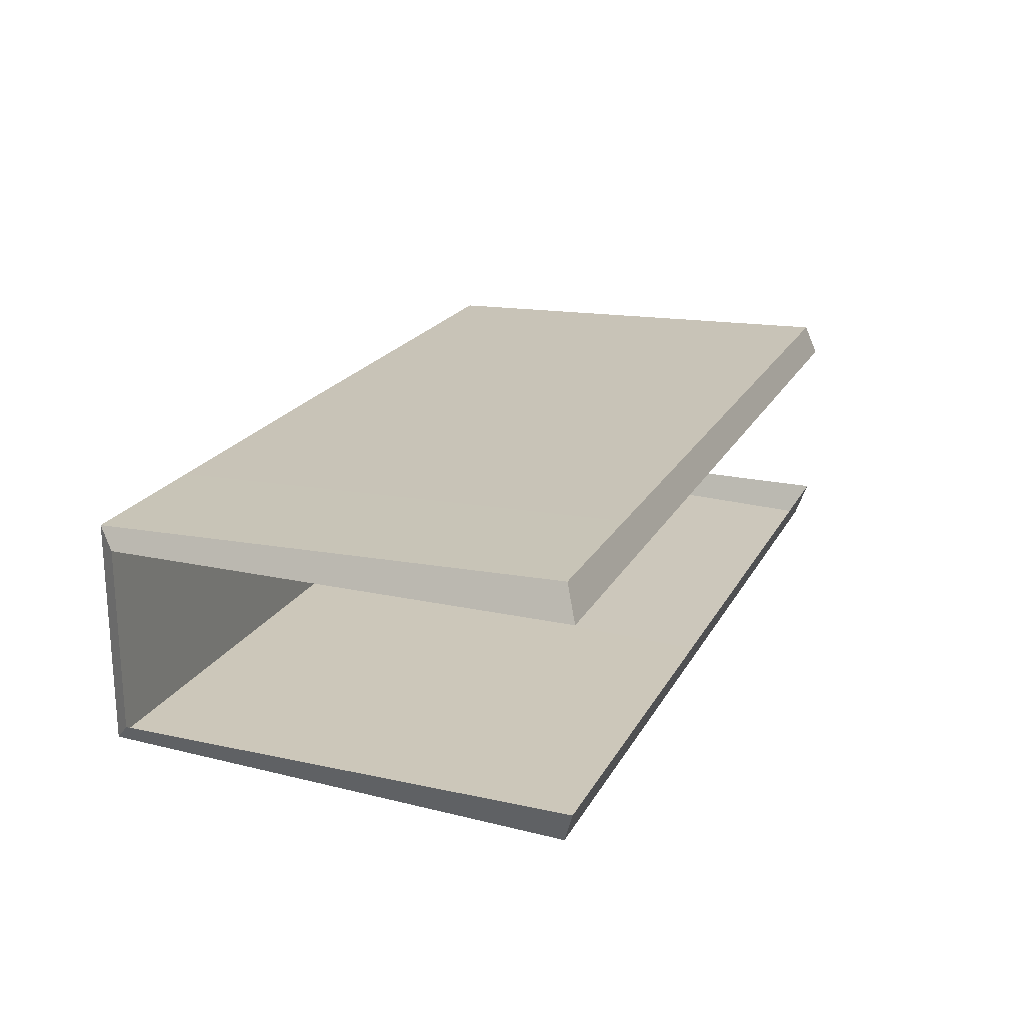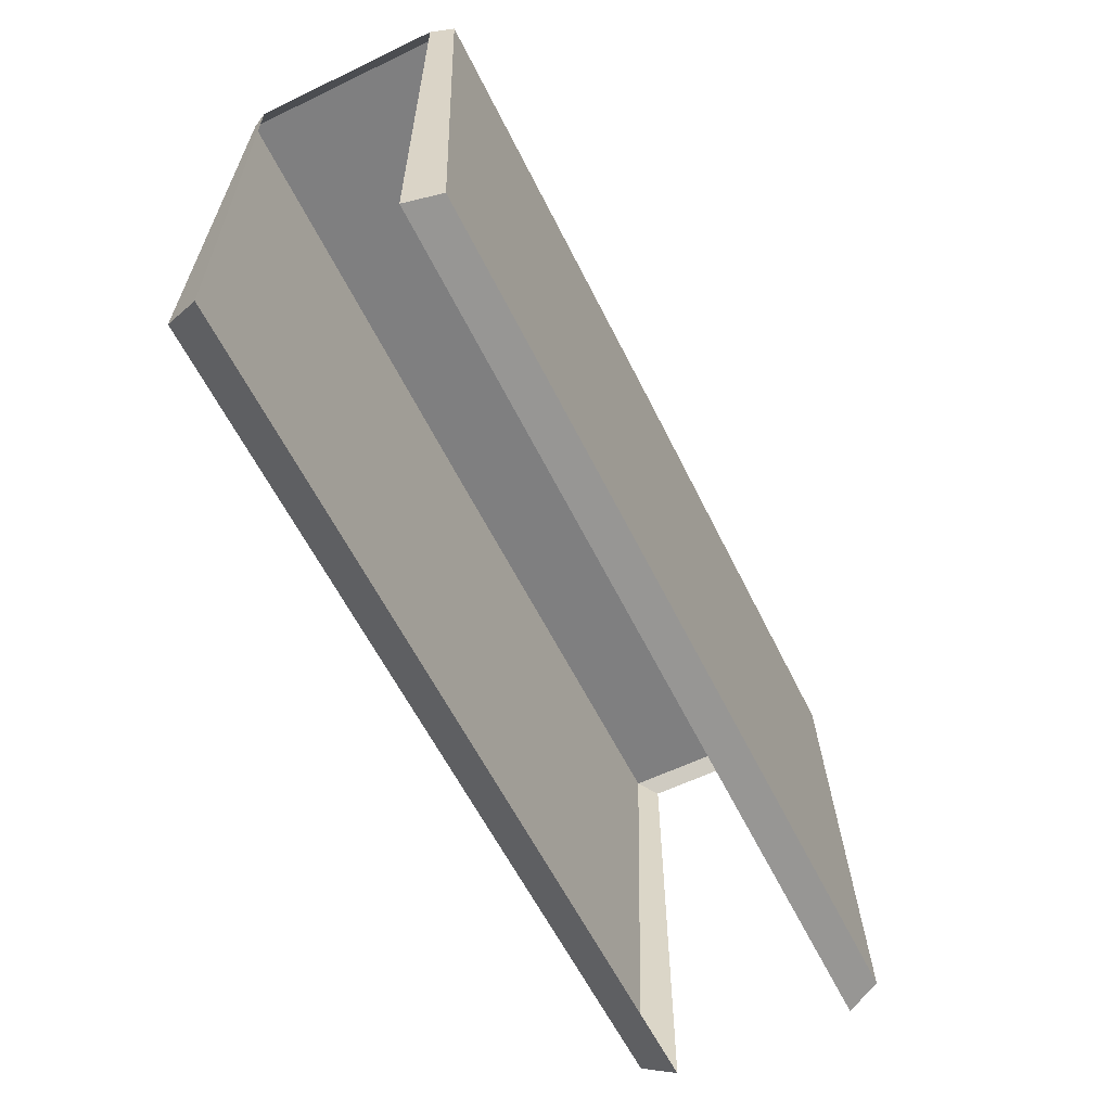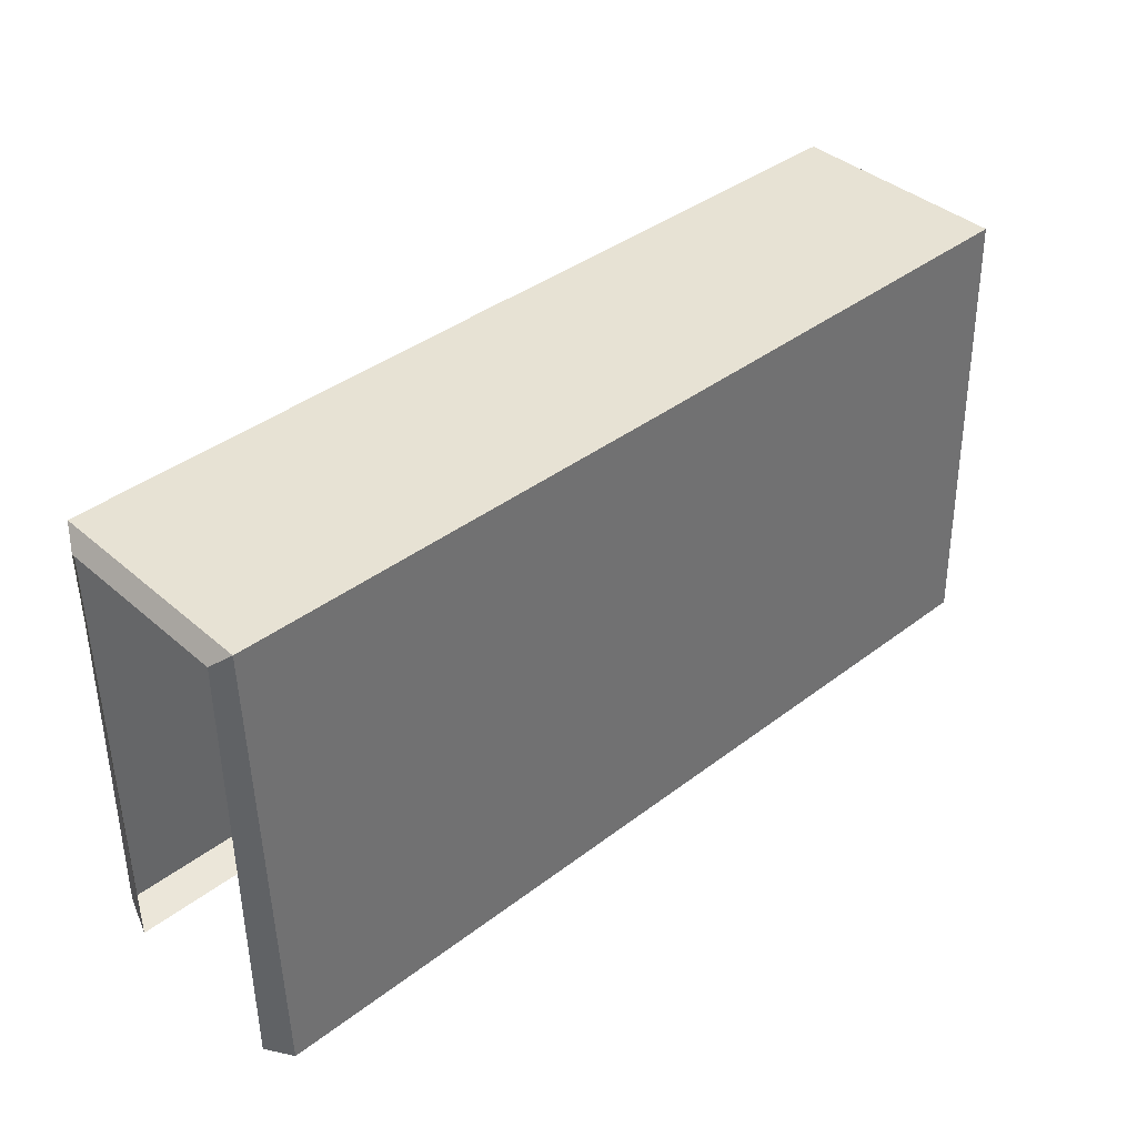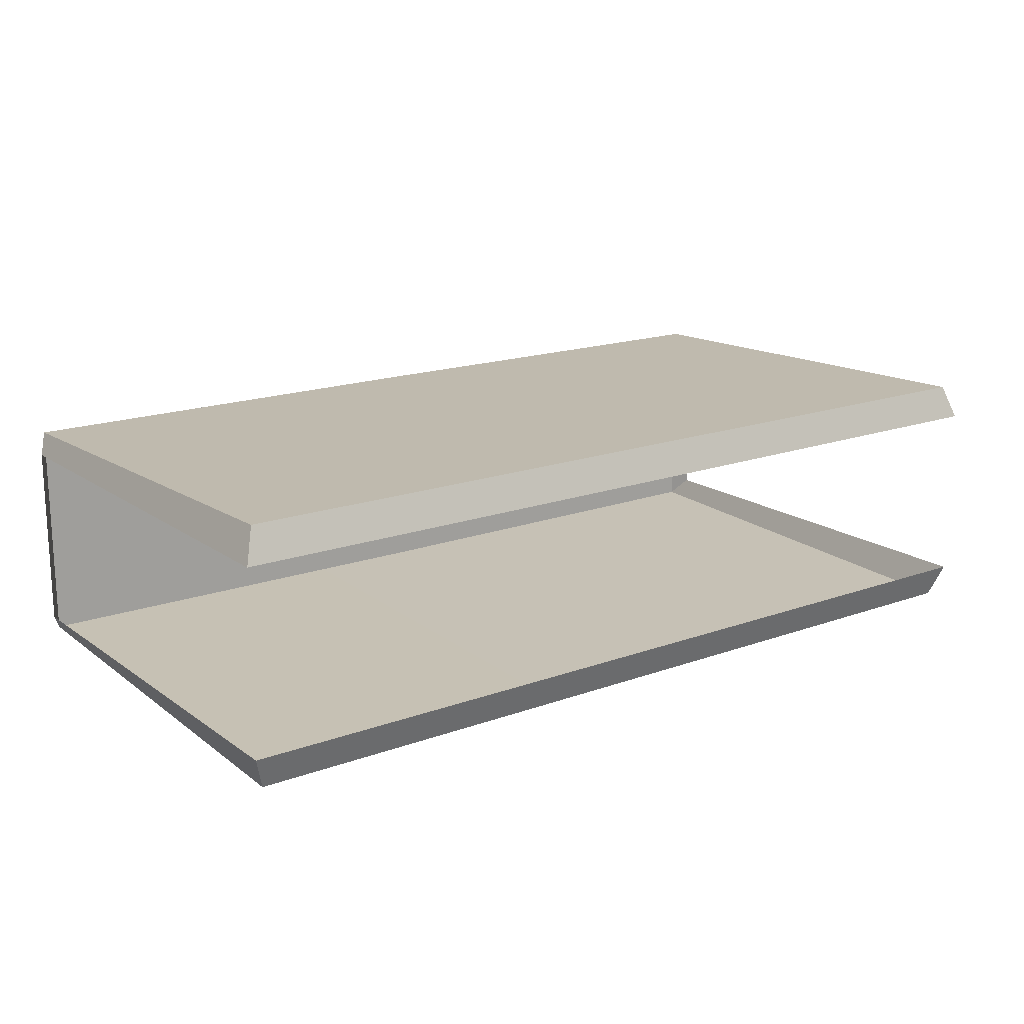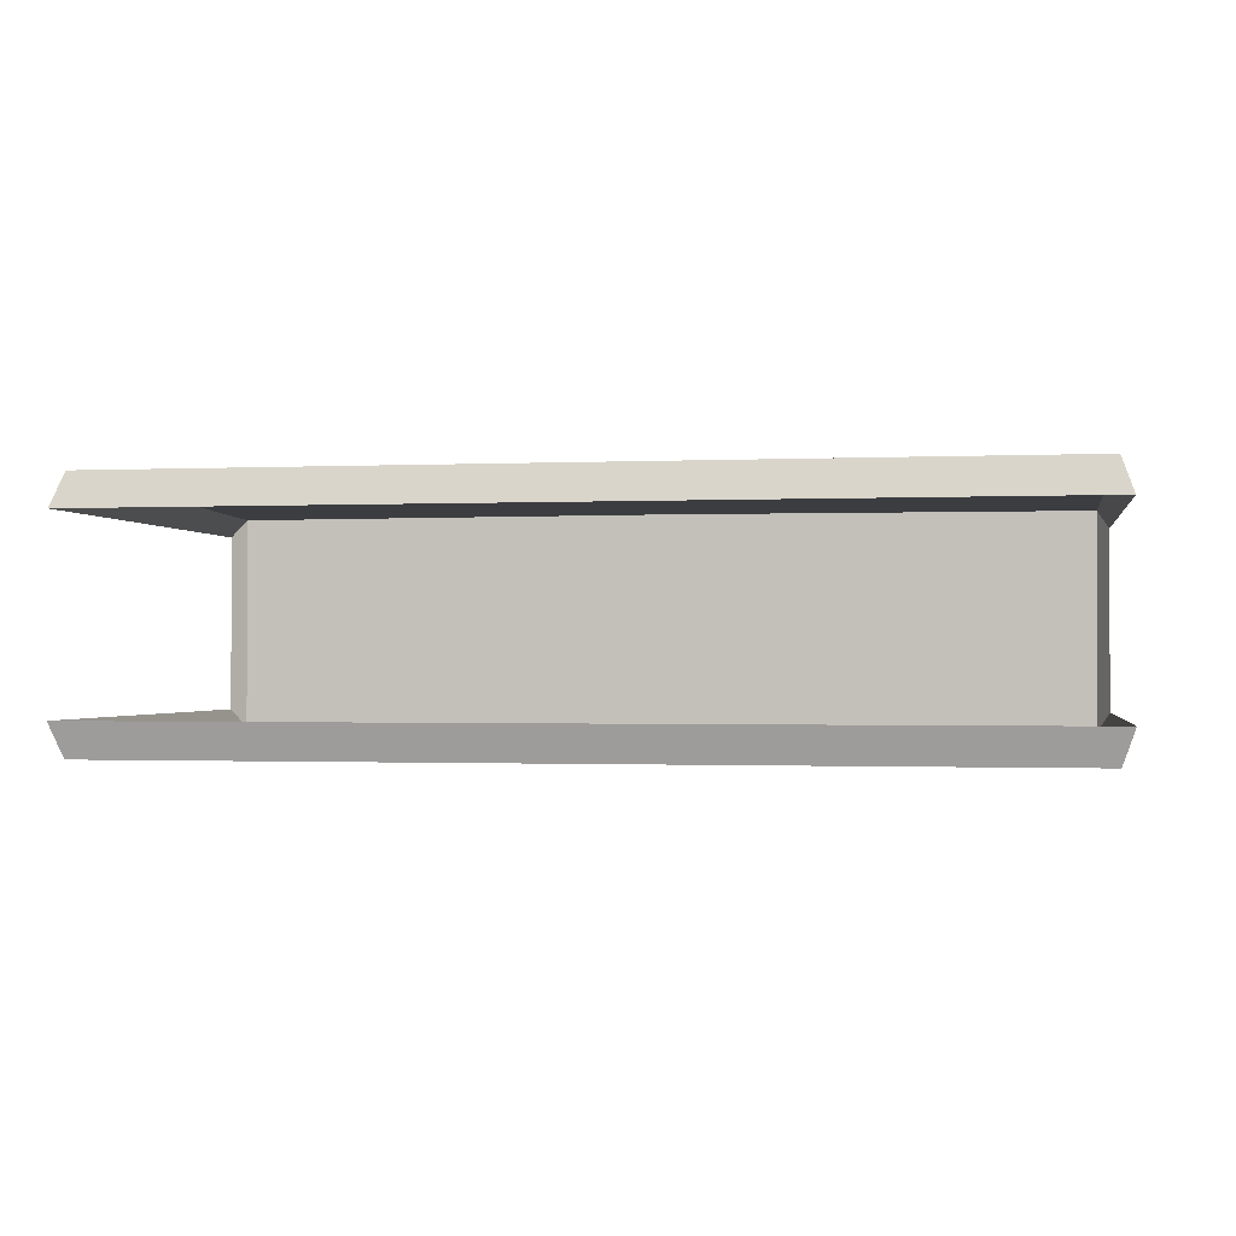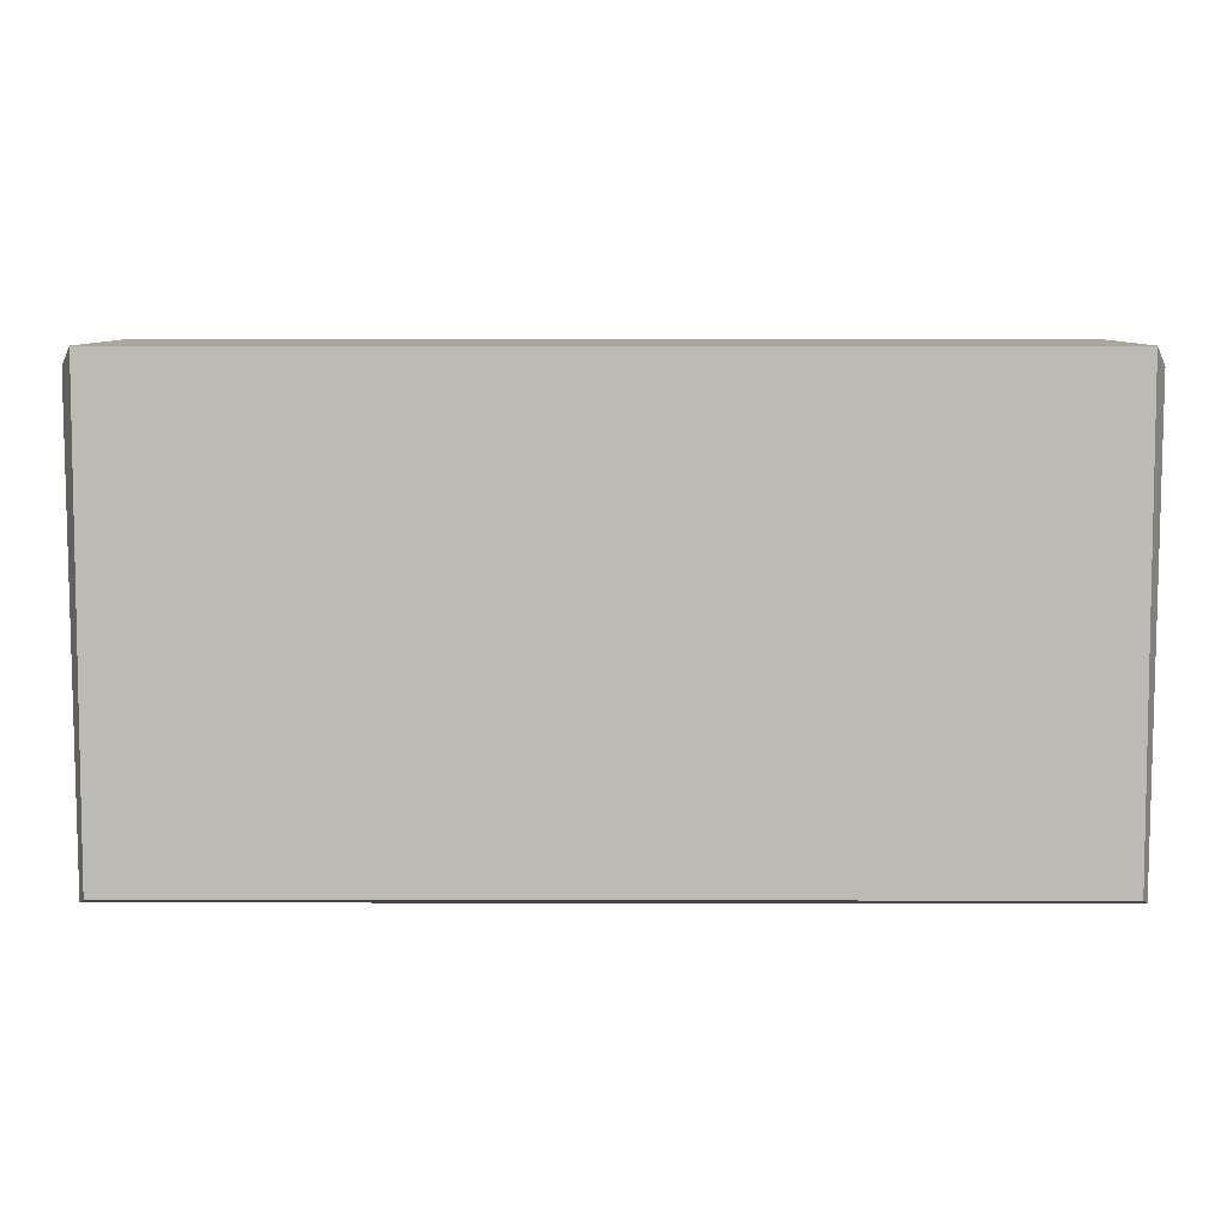
<metadata>
{"format":"obj","ext":"obj","renderer":"f3d","projection":"perspective","resolution":1024,"background":"white","views":[{"elev":20.7,"azim":-68.5,"up":"+Z"},{"elev":-59.8,"azim":-63.8,"up":"+Y"},{"elev":39.8,"azim":136.8,"up":"+Y"},{"elev":17.1,"azim":-36.1,"up":"+Z"},{"elev":-1.1,"azim":10.0,"up":"+Z"},{"elev":8.1,"azim":0.1,"up":"+Y"}]}
</metadata>
<code>
v 0 -250 -0.000671
v 500 -250 -0.000671
v 0 0 -0.000671
v 500 0 -0.000671
v 0 0 -100
v 500 0 -100
v 0 -250 -100
v 500 -250 -100
v 250 -250 -0.000671
v 250 -250 -100
v 6.25 -243.8 18.45
v 250 -243.8 18.45
v 250 9.571 11.16
v 6.25 9.571 10.55
v 250 9.571 -111.2
v 6.25 9.571 -110.5
v 250 -243.8 -118.4
v 6.25 -243.8 -118.4
v 493.8 -243.8 18.45
v 493.8 9.571 10.55
v 493.8 9.571 -110.5
v 493.8 -243.8 -118.4
f 11 12 13 14
f 14 13 15 16
f 16 15 17 18
f 12 19 20 13
f 15 13 20 21
f 17 15 21 22
f 1 9 12 11
f 3 1 11 14
f 5 3 14 16
f 10 7 18 17
f 7 5 16 18
f 9 2 19 12
f 2 4 20 19
f 4 6 21 20
f 6 8 22 21
f 8 10 17 22

</code>
